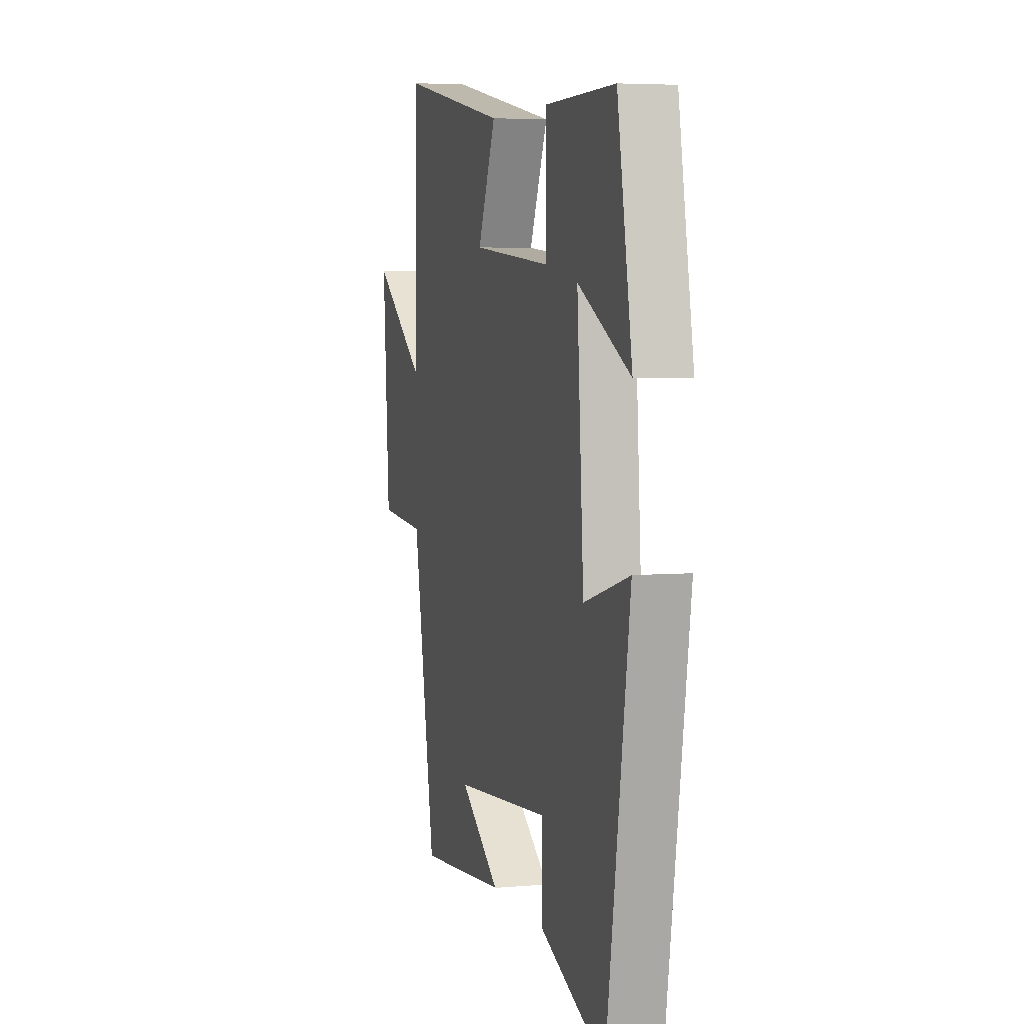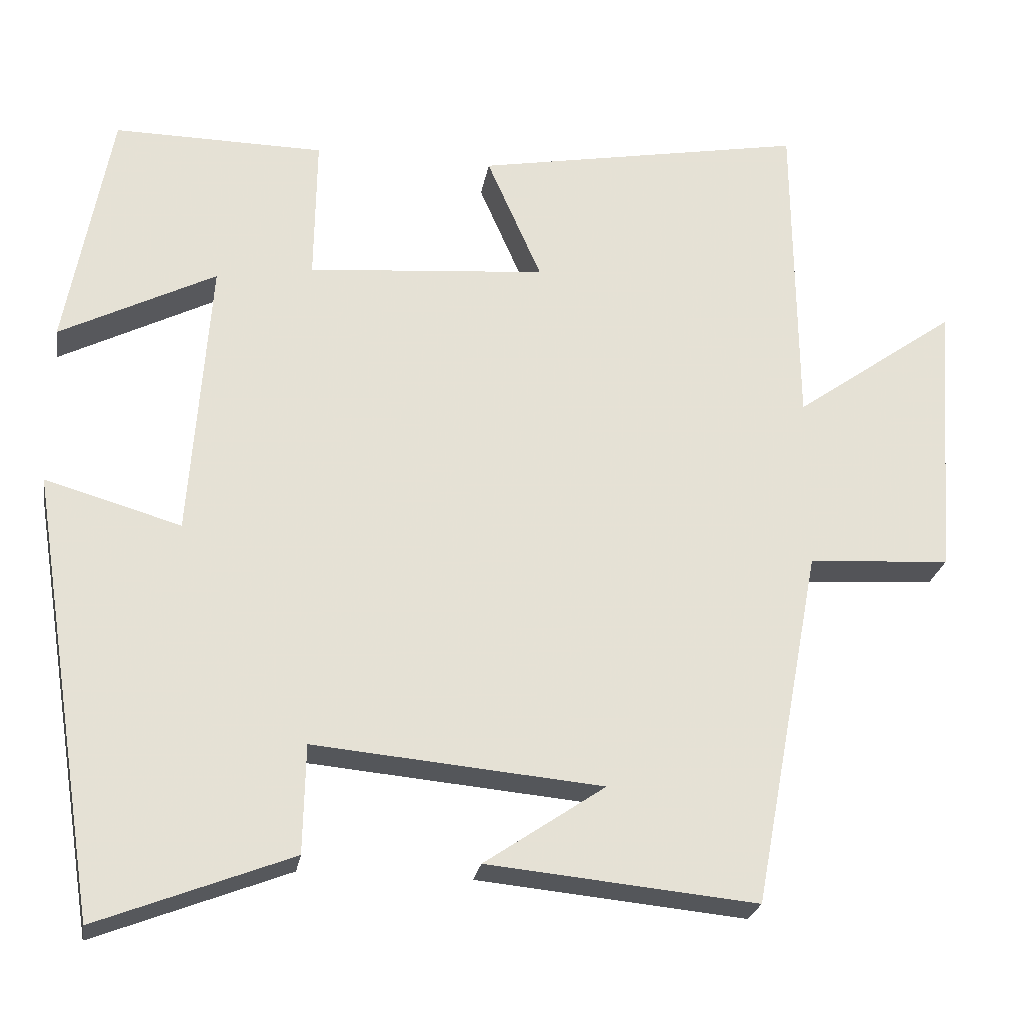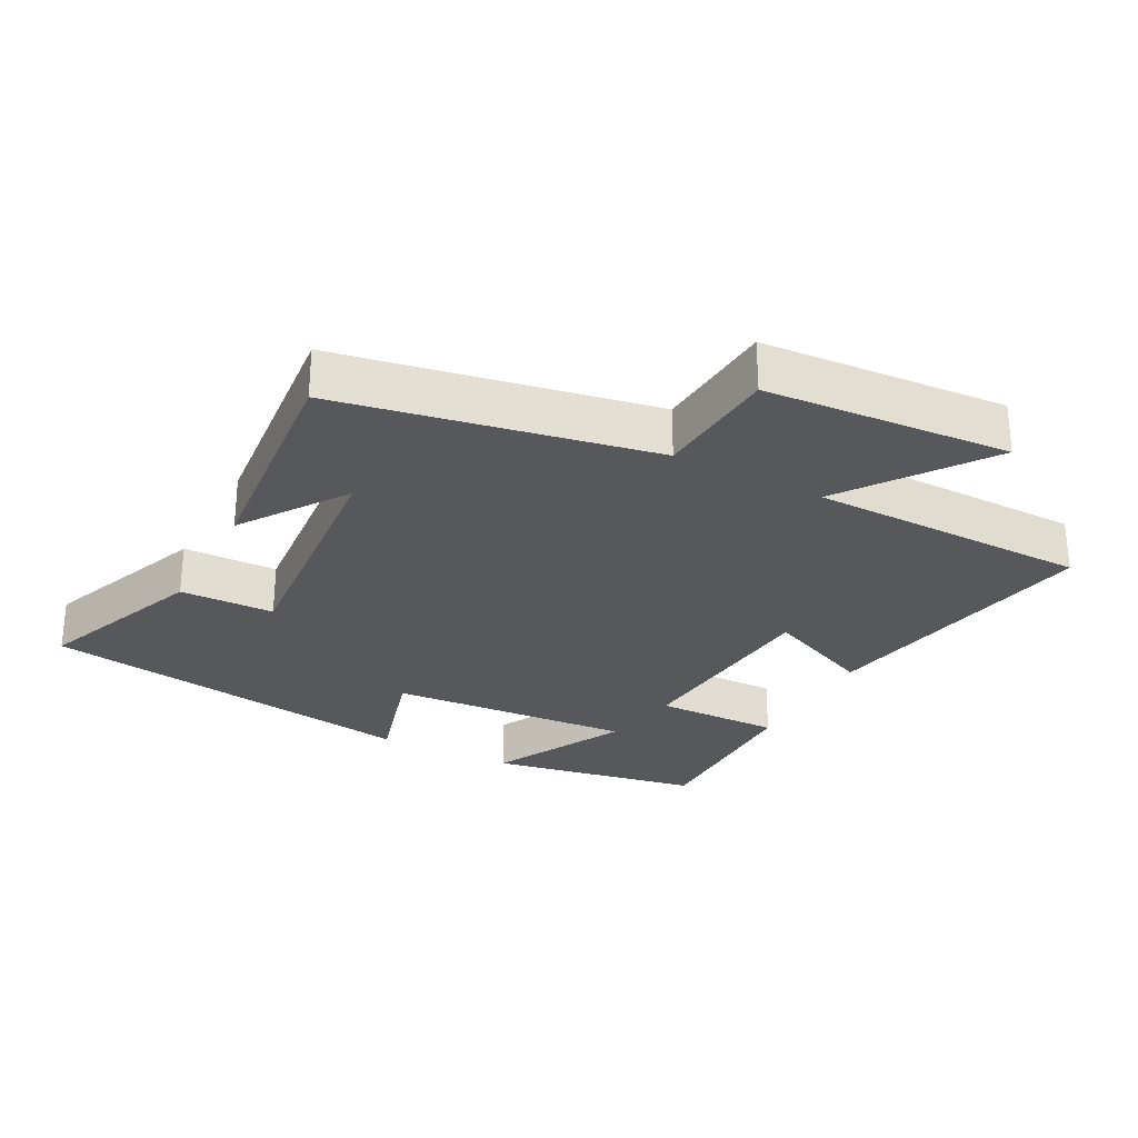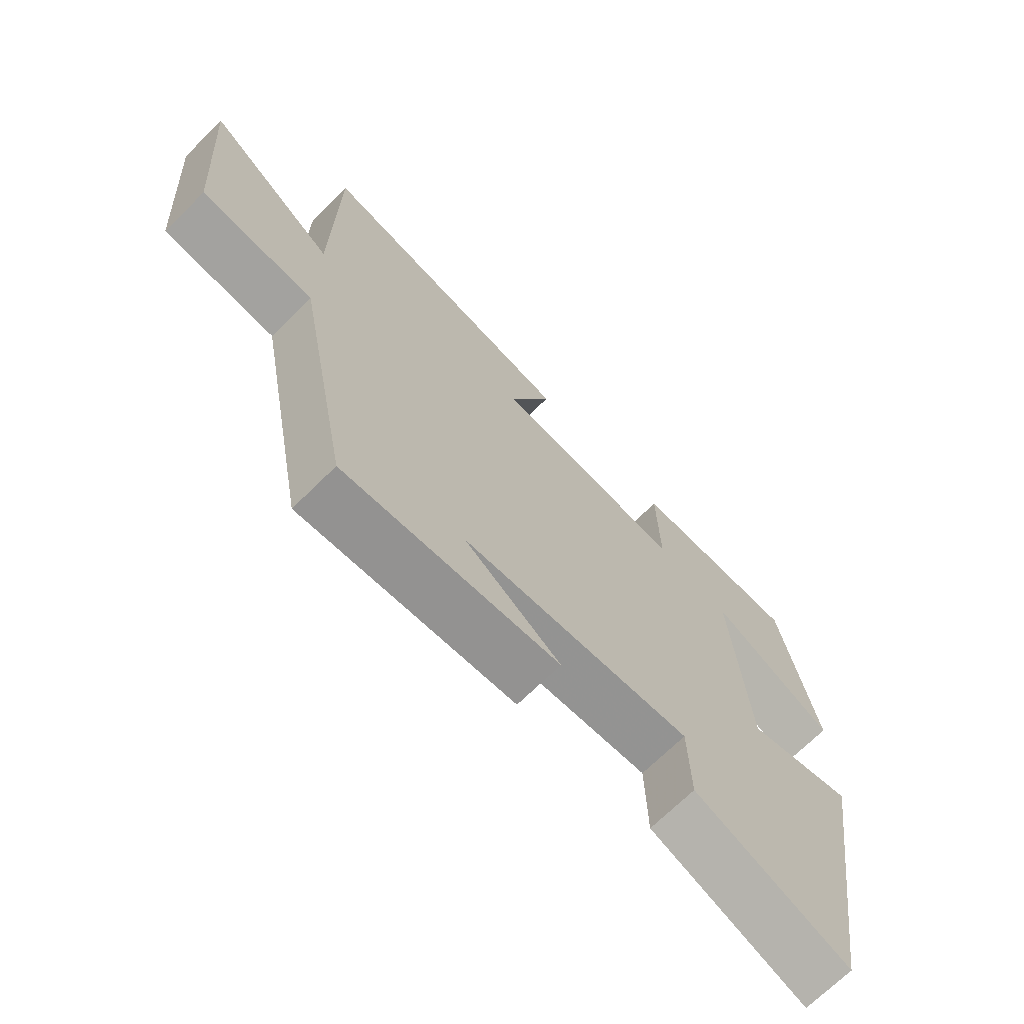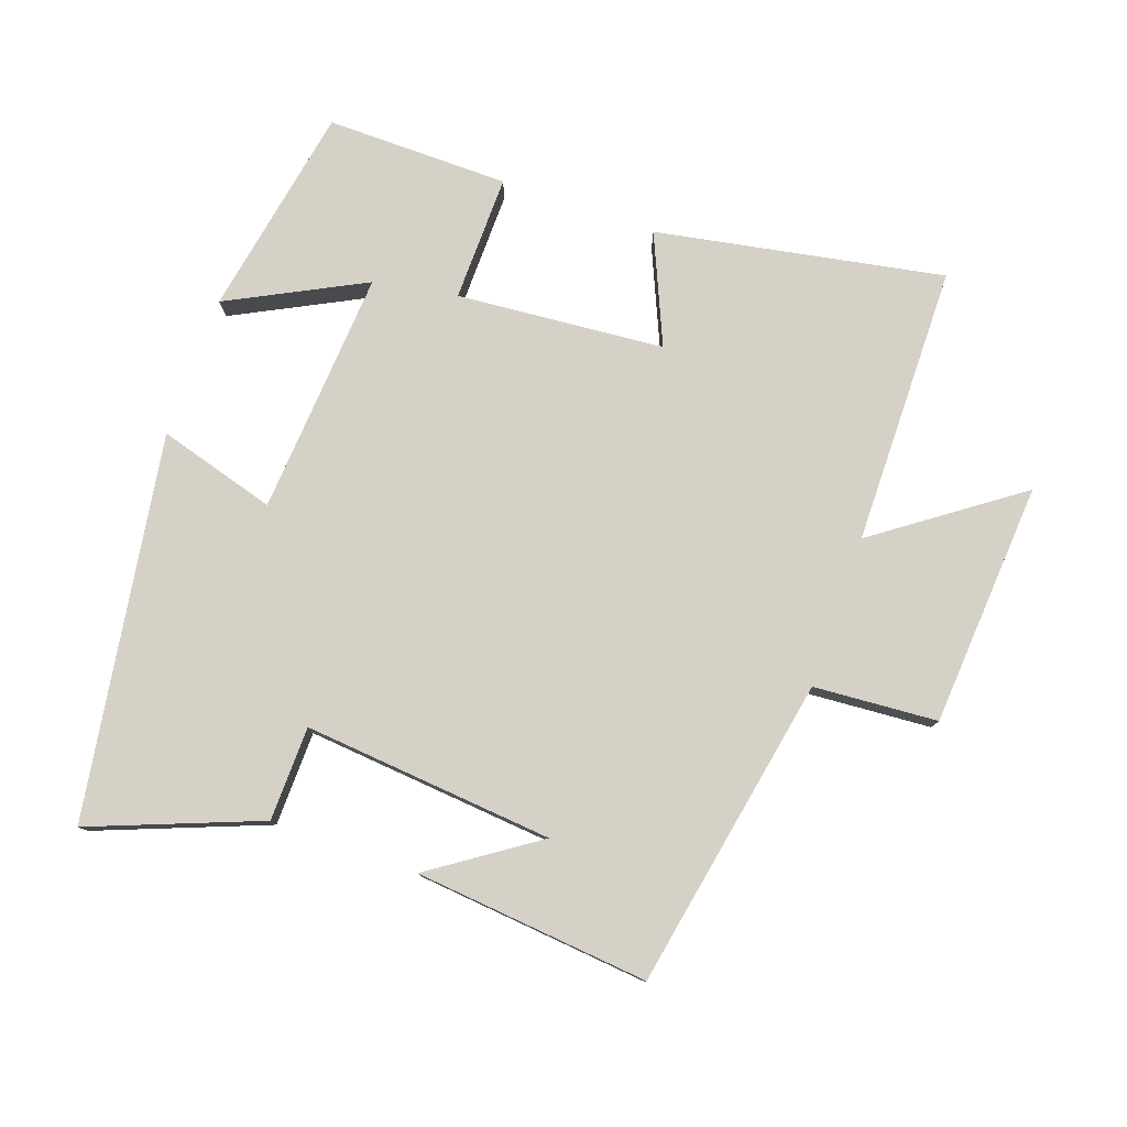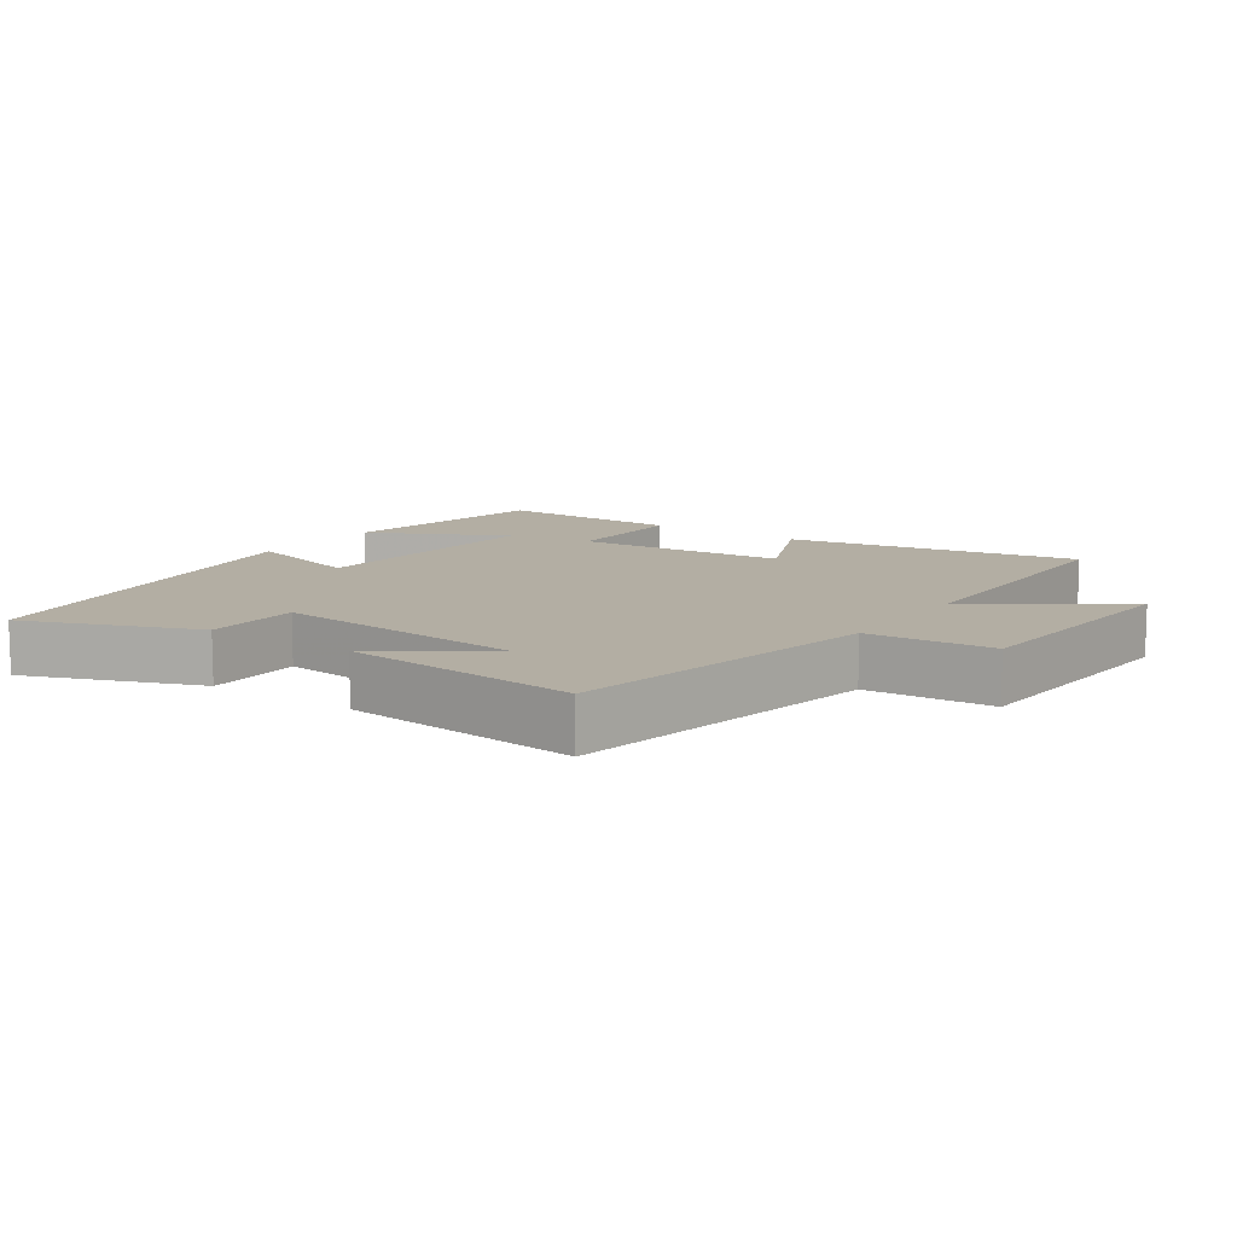
<metadata>
{"format":"obj","ext":"obj","renderer":"f3d","projection":"perspective","resolution":1024,"background":"white","views":[{"elev":5.0,"azim":74.4,"up":"+Z"},{"elev":-24.7,"azim":170.5,"up":"+Z"},{"elev":-28.0,"azim":-117.9,"up":"+Y"},{"elev":-70.1,"azim":-45.4,"up":"+Z"},{"elev":78.7,"azim":-160.6,"up":"+Y"},{"elev":11.0,"azim":-145.3,"up":"+Y"}]}
</metadata>
<code>
v 0.442 0.07 0.503
v 0.5 0.07 0.186
v 0.298 0.07 0.289
v 0.324 0.07 -0.077
v 0.5 0.07 -0.026
v 0.41 0.07 -0.598
v 0.158 0.07 -0.5
v 0.155 0.07 -0.359
v -0.219 0.07 -0.393
v -0.062 0.07 -0.5
v -0.412 0.07 -0.534
v -0.5 0.07 -0.067
v -0.685 0.07 -0.054
v -0.711 0.07 0.312
v -0.5 0.07 0.161
v -0.496 0.07 0.579
v -0.067 0.07 0.5
v -0.138 0.07 0.337
v 0.172 0.07 0.311
v 0.169 0.07 0.5
v 0.442 0 0.503
v 0.5 0 0.186
v 0.298 0 0.289
v 0.324 0 -0.077
v 0.5 0 -0.026
v 0.41 0 -0.598
v 0.158 0 -0.5
v 0.155 0 -0.359
v -0.219 0 -0.393
v -0.062 0 -0.5
v -0.412 0 -0.534
v -0.5 0 -0.067
v -0.685 0 -0.054
v -0.711 0 0.312
v -0.5 0 0.161
v -0.496 0 0.579
v -0.067 0 0.5
v -0.138 0 0.337
v 0.172 0 0.311
v 0.169 0 0.5
f 19 20 1
f 15 16 17 18
f 15 18 19
f 12 13 14 15
f 12 15 19
f 11 12 19
f 9 10 11
f 9 11 19 1
f 5 6 7 8
f 4 5 8 9
f 3 4 9
f 1 2 3
f 1 3 9
f 21 40 39
f 38 37 36 35
f 39 38 35
f 35 34 33 32
f 39 35 32
f 39 32 31
f 31 30 29
f 21 39 31 29
f 28 27 26 25
f 29 28 25 24
f 29 24 23
f 23 22 21
f 29 23 21
f 1 21 22 2
f 2 22 23 3
f 3 23 24 4
f 4 24 25 5
f 5 25 26 6
f 6 26 27 7
f 7 27 28 8
f 8 28 29 9
f 9 29 30 10
f 10 30 31 11
f 11 31 32 12
f 12 32 33 13
f 13 33 34 14
f 14 34 35 15
f 15 35 36 16
f 16 36 37 17
f 17 37 38 18
f 18 38 39 19
f 19 39 40 20
f 20 40 21 1

</code>
